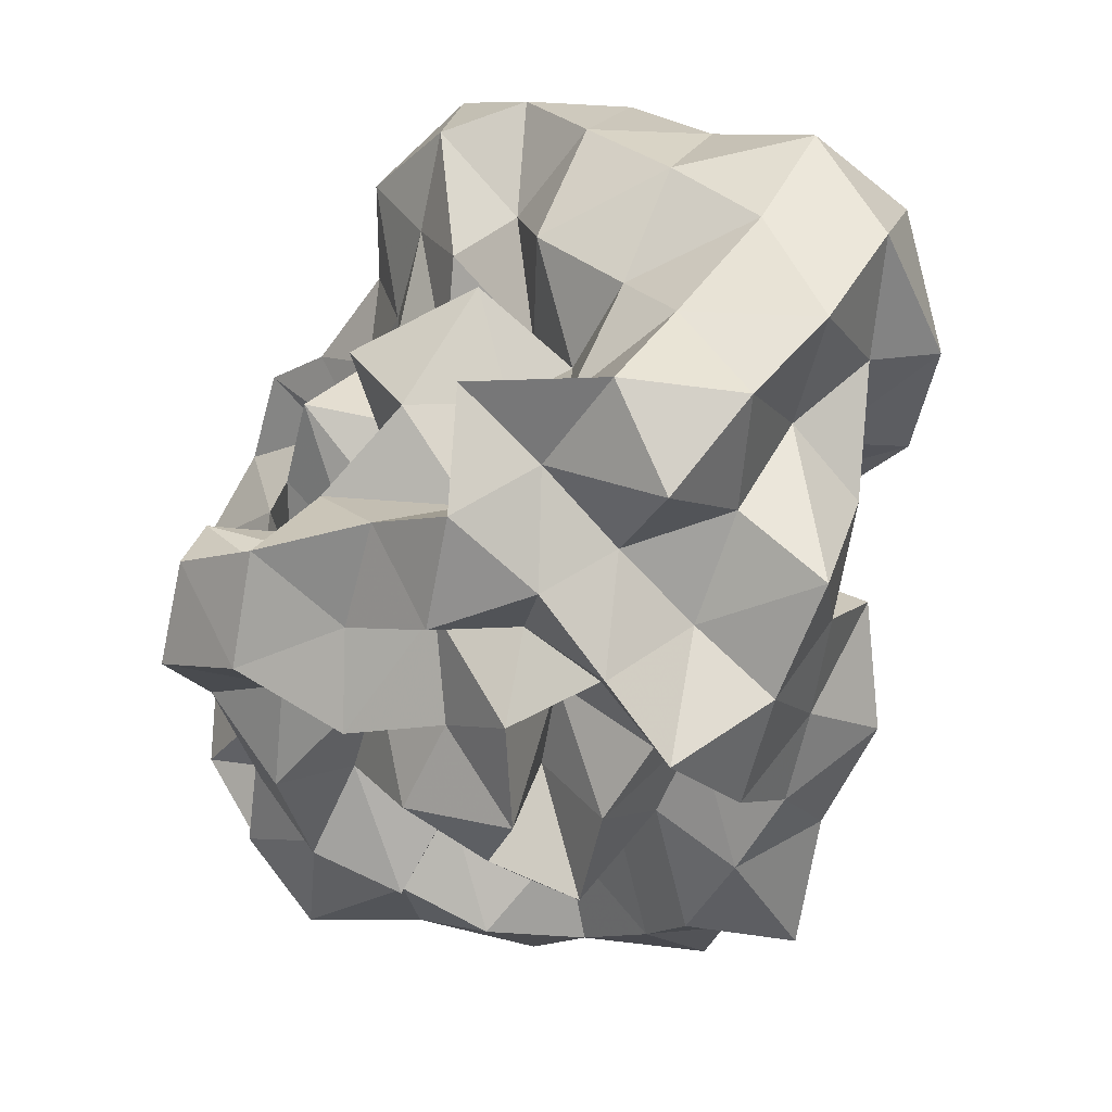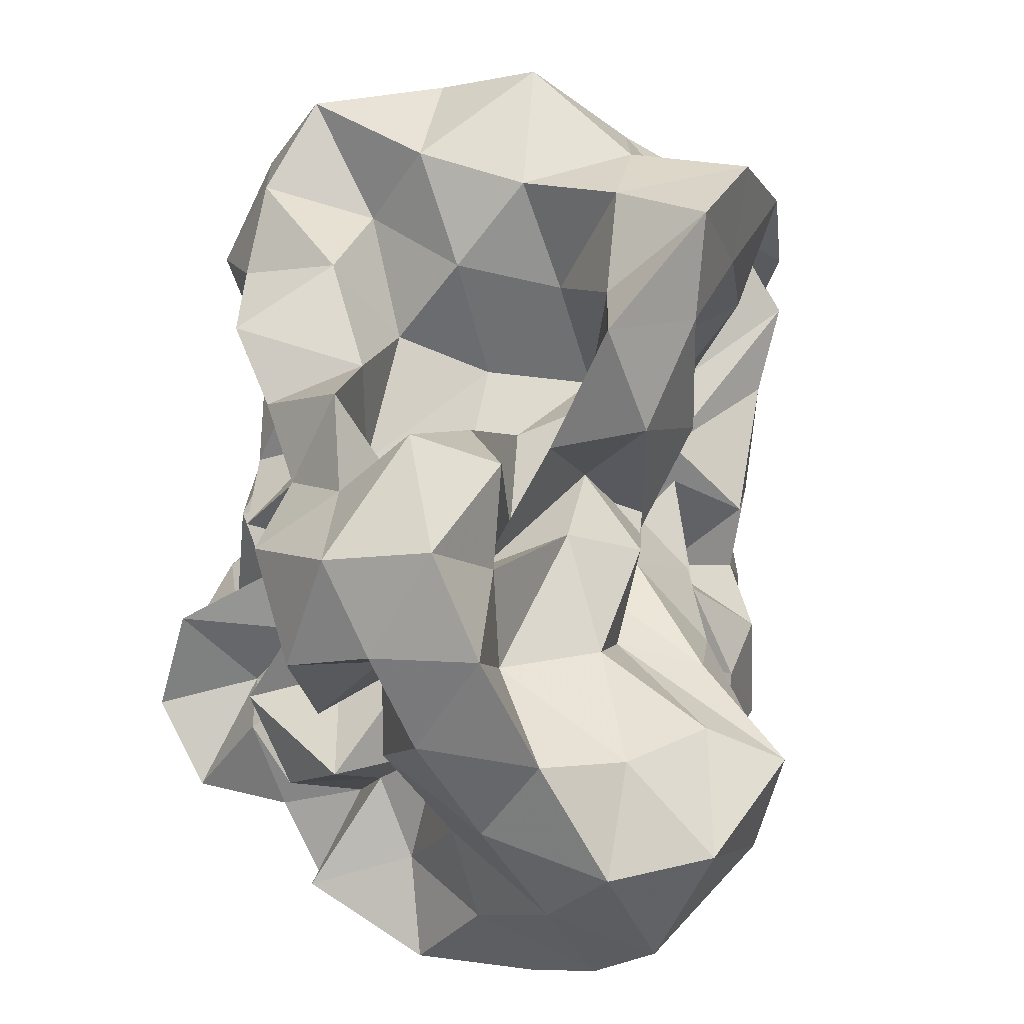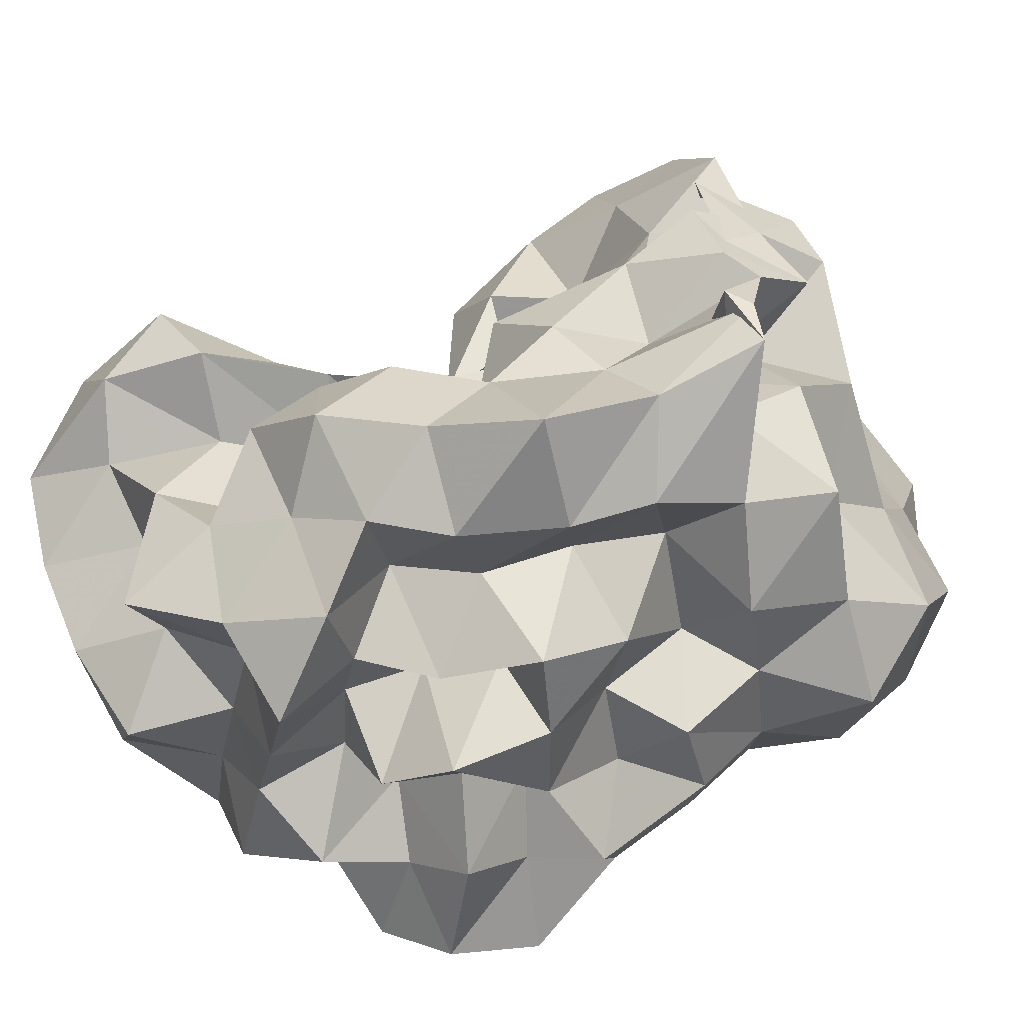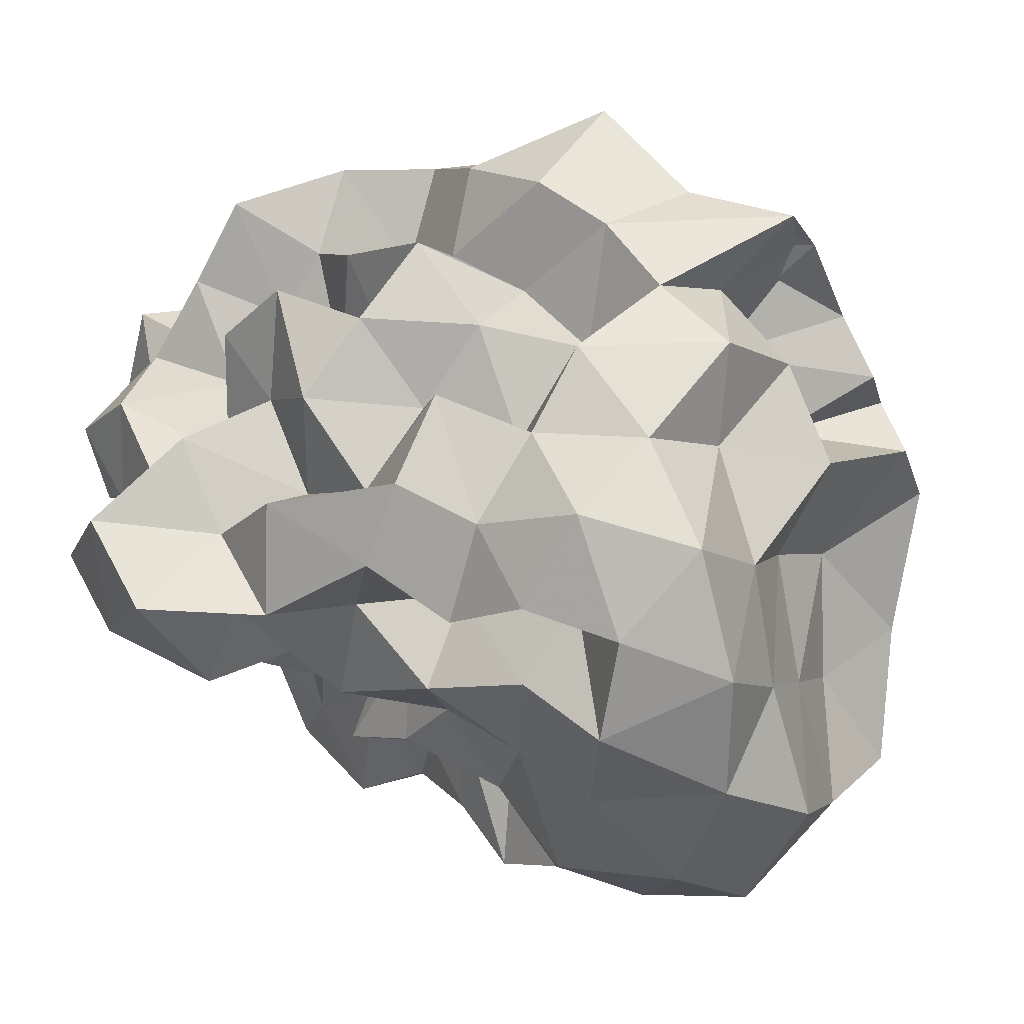
<metadata>
{"format":"obj","ext":"obj","renderer":"f3d","projection":"perspective","resolution":1024,"background":"white","views":[{"elev":-36.9,"azim":110.2,"up":"+Z"},{"elev":61.8,"azim":128.5,"up":"+Z"},{"elev":-60.5,"azim":-129.0,"up":"+Z"},{"elev":-47.1,"azim":-157.3,"up":"+Y"}]}
</metadata>
<code>
v -0.1891 -0.008958 0.5693
v -0.0861 -0.03444 -0.8255
v 0.9702 0.06508 0.3695
v 0.7855 0.203 0.6547
v 0.9827 0.5098 0.754
v 0.802 0.8637 0.7814
v 0.5602 1.029 0.6253
v 0.2477 1.128 0.4715
v 0.14 0.6828 0.3523
v -0.00301 0.2856 0.2982
v -0.5317 0.3083 0.3438
v -0.2891 0.1578 0.4927
v -0.6157 0.2044 0.2448
v -1.212 0.2029 0.3597
v -1.511 0.1325 0.6131
v -1.284 -0.0471 0.6197
v -1.329 -0.4171 0.7262
v -1.086 -0.6497 0.6253
v -1.011 -1.002 0.8629
v -0.6756 -1.309 0.8634
v -0.3325 -1.255 0.7789
v -0.05931 -1.118 0.6837
v 0.07003 -0.7636 0.586
v 0.1813 -0.5752 0.4029
v 0.379 -0.4808 0.5755
v 0.6012 -0.2818 0.5265
v 0.8621 -0.09564 0.6232
v 0.571 0.18 0.31
v 0.953 0.3331 0.3778
v 0.9971 0.7831 0.4799
v 0.897 1.215 0.5617
v 0.5903 1.413 0.4622
v 0.1278 1.372 0.3452
v -0.003823 0.943 0.2858
v -0.1905 0.5222 0.241
v -0.4128 0.2526 0.1455
v -0.3526 0.08633 0.01255
v -1.041 0.1494 0.06061
v -1.517 0.01091 0.207
v -1.463 0.2071 0.3536
v -1.566 -0.1643 0.375
v -1.216 -0.4198 0.2809
v -1.063 -0.8898 0.3681
v -1.004 -1.31 0.5366
v -0.5448 -1.443 0.531
v -0.166 -1.338 0.4398
v 0.01347 -0.9999 0.3521
v 0.3045 -0.7939 0.2138
v 0.5557 -0.6227 0.2993
v 0.4056 -0.3208 0.2438
v 0.7217 -0.2219 0.3549
v 0.746 -0.04734 0.1479
v 0.7175 0.3632 0.0292
v 0.9396 0.606 0.1118
v 0.9951 1.056 0.1856
v 0.8618 1.4 0.1226
v 0.3391 1.426 0.07857
v 0.01037 1.234 0.01743
v -0.1989 0.8379 0.0218
v -0.4309 0.5868 -0.08069
v -0.5362 0.2144 -0.2503
v -0.7646 0.26 0.01081
v -1.46 0.2427 0.05635
v -1.485 0.1272 -0.08008
v -1.537 0.004247 0.06943
v -1.59 -0.2473 0.09273
v -1.124 -0.6169 0.0388
v -1.045 -1.14 0.09852
v -0.8379 -1.453 0.1791
v -0.3982 -1.379 0.1287
v -0.1672 -1.113 0.09675
v 0.07538 -0.8748 0.05292
v 0.175 -0.599 -0.04384
v 0.3387 -0.4796 0.08469
v 0.5694 -0.2903 -0.02747
v 0.9808 -0.2651 0.06737
v 1.04 0.1784 0.1458
v 0.9823 0.4469 -0.3137
v 1.047 0.8022 -0.1504
v 0.9399 1.222 -0.2132
v 0.5392 1.244 -0.05702
v 0.2157 0.9927 -0.05613
v 0.02235 0.6026 -0.03037
v -0.198 0.2952 -0.08237
v -0.6506 0.3585 0.005063
v -0.7904 0.5678 -0.1729
v -1.215 0.3389 -0.1003
v -1.489 0.1517 -0.2213
v -1.573 -0.1533 -0.1843
v -1.209 -0.2043 -0.1136
v -1.39 -0.5185 -0.1951
v -1.114 -0.923 -0.2331
v -0.9985 -1.354 -0.1918
v -0.5628 -1.459 -0.2112
v -0.328 -1.178 -0.2603
v 0.02644 -1.03 -0.2161
v 0.3831 -0.8479 -0.1366
v 0.5057 -0.6346 -0.1912
v 0.5277 -0.4424 -0.3667
v 0.7233 -0.2089 -0.233
v 1.051 -0.05127 -0.2597
v 0.861 0.2118 -0.1757
v 1.202 0.6594 -0.4829
v 0.9975 1.002 -0.4816
v 0.6011 1.01 -0.2841
v 0.3391 1.132 -0.4184
v 0.1587 0.7366 -0.3993
v -0.1546 0.5278 -0.392
v -0.4044 0.6364 -0.14
v -0.5134 0.4357 -0.3674
v -0.9866 0.4746 -0.3978
v -1.116 0.1647 -0.3349
v -1.529 0.03402 -0.3214
v -1.096 -0.003945 -0.356
v -1.353 -0.2821 -0.4523
v -1.105 -0.6261 -0.4983
v -1.042 -1.141 -0.5638
v -0.7332 -1.34 -0.4749
v -0.5615 -0.9799 -0.3802
v -0.1523 -0.7808 -0.3454
v 0.1698 -0.8249 -0.4745
v 0.5881 -0.7459 -0.5431
v 0.7898 -0.8079 -0.3189
v 0.7245 -0.532 -0.5878
v 0.9266 -0.3586 -0.4255
v 0.8425 0.08248 -0.5197
v 1.254 0.2098 -0.4095
v 0.9842 0.7404 -0.7735
v 0.6517 0.8441 -0.6003
v 0.5253 1.066 -0.8326
v 0.1756 0.987 -0.7029
v -0.09093 1.04 -0.4717
v -0.2837 0.9133 -0.3034
v -0.5673 0.8166 -0.4688
v -0.7817 0.572 -0.6121
v -1.056 0.3171 -0.6266
v -1.524 0.09076 -0.602
v -1.484 0.1745 -0.5475
v -1.21 -0.08192 -0.6752
v -1.251 -0.4976 -0.7846
v -0.963 -0.8085 -0.7692
v -0.7405 -1.118 -0.8263
v -0.4767 -1.238 -0.6299
v -0.1855 -1.083 -0.5169
v 0.006778 -0.9599 -0.7375
v 0.4003 -0.9528 -0.6551
v 0.7896 -0.9154 -0.8087
v 1.011 -0.7611 -0.6238
v 1.132 -0.4678 -0.7456
v 1.021 -0.1437 -0.65
v 1.137 0.1412 -0.7881
v 0.9906 0.3662 -0.555
v 1.046 0.04026 0.8466
v 0.9222 0.2838 1.018
v 0.7381 0.5766 1.067
v 0.5806 0.5262 0.6942
v 0.2957 0.7244 0.6032
v -0.1308 0.5686 0.4987
v -0.3444 0.4266 0.1704
v -0.604 0.4364 0.5432
v -0.765 0.1663 0.6089
v -1.086 0.2293 0.8077
v -1.3 0.1134 1.035
v -1.133 -0.2577 0.9663
v -1.159 -0.7079 1.041
v -0.6716 -0.8225 0.9866
v -0.5078 -0.9153 0.6951
v -0.1945 -0.8216 0.8532
v 0.1842 -0.9377 0.8047
v 0.3129 -0.6924 0.7233
v 0.521 -0.3929 0.8098
v 0.8214 -0.2812 0.9236
v 0.8189 0.02188 1.207
v 0.6217 0.3 1.293
v 0.4191 0.3758 0.9606
v 0.06016 0.4007 0.693
v -0.2565 0.2352 0.4688
v -0.345 0.4122 0.8437
v -0.7104 0.3317 1.002
v -0.9314 0.1918 1.247
v -0.8756 -0.1317 1.135
v -0.7635 -0.4414 1.043
v -0.4696 -0.4963 0.833
v -0.2429 -0.5805 0.5693
v 0.03109 -0.5039 0.8048
v 0.2666 -0.4093 1.029
v 0.5517 -0.1435 1.075
v 0.345 -0.01526 1.296
v 0.1797 0.2177 1.135
v 0.2985 0.2333 0.6249
v -0.1077 0.1934 0.8146
v -0.4012 0.1945 1.184
v -0.6066 0.03992 1.011
v -0.6699 -0.2012 0.7337
v -0.3863 -0.2974 0.4385
v 0.1784 -0.3796 0.4998
v 0.3037 -0.1009 0.749
v 0.05686 -0.01156 0.9364
v 0.07181 0.1669 0.4889
v -0.4606 0.1671 0.6379
v -0.6058 -0.008874 0.3759
v 0.04289 -0.0792 0.3751
v 0.7158 0.5016 -0.6962
v 0.434 0.6353 -0.8111
v 0.2769 0.8247 -1.017
v -0.08843 0.836 -0.8403
v -0.3905 0.9734 -0.7391
v -0.6412 0.7105 -0.8765
v -0.9796 0.5143 -1.097
v -1.187 0.2155 -0.8789
v -1.505 0.04672 -0.7756
v -1.07 -0.2444 -0.8922
v -0.8062 -0.4986 -0.9586
v -0.6071 -0.7196 -0.8576
v -0.3795 -0.945 -0.7551
v -0.1773 -0.8494 -0.9318
v 0.2641 -0.776 -0.9504
v 0.5245 -0.6457 -0.7801
v 0.9073 -0.6126 -0.9747
v 0.7813 -0.3243 -0.8152
v 0.8765 -0.02462 -0.962
v 0.8206 0.294 -0.8782
v 0.5793 0.4082 -1.05
v 0.347 0.5225 -1.227
v -0.02568 0.6208 -1.148
v -0.3026 0.685 -0.9891
v -0.4819 0.4645 -1.087
v -0.7427 0.216 -1.109
v -0.934 0.01951 -1.001
v -0.7498 -0.1967 -0.7006
v -0.4808 -0.5033 -0.6552
v -0.3535 -0.6133 -1.034
v 0.01085 -0.6317 -0.7626
v 0.2781 -0.4394 -0.6658
v 0.5621 -0.4155 -1.03
v 0.5937 -0.1201 -0.6824
v 0.5454 0.1449 -0.7703
v 0.3202 0.3061 -0.8601
v 0.1289 0.4049 -0.9974
v -0.125 0.4655 -0.7958
v -0.344 0.2543 -0.9116
v -0.5703 0.05602 -0.8212
v -0.4741 -0.2531 -0.9734
v -0.2126 -0.3843 -0.8198
v 0.1206 -0.4105 -1.03
v 0.3188 -0.1913 -0.9001
v 0.4409 0.04912 -1.043
v 0.1558 0.1065 -0.711
v -0.04122 0.1805 -1.103
v -0.343 -0.003075 -1.185
v -0.1162 -0.2209 -1.126
v 0.1563 -0.03482 -1.206
f 3 28 4
f 4 28 29
f 4 29 5
f 5 29 30
f 5 30 6
f 6 30 31
f 6 31 7
f 7 31 32
f 7 32 8
f 8 32 33
f 8 33 9
f 9 33 34
f 9 34 10
f 10 34 35
f 10 35 11
f 11 35 36
f 11 36 12
f 12 36 37
f 12 37 13
f 13 37 38
f 13 38 14
f 14 38 39
f 14 39 15
f 15 39 40
f 15 40 16
f 16 40 41
f 16 41 17
f 17 41 42
f 17 42 18
f 18 42 43
f 18 43 19
f 19 43 44
f 19 44 20
f 20 44 45
f 20 45 21
f 21 45 46
f 21 46 22
f 22 46 47
f 22 47 23
f 23 47 48
f 23 48 24
f 24 48 49
f 24 49 25
f 25 49 50
f 25 50 26
f 26 50 51
f 26 51 27
f 27 51 52
f 27 52 3
f 3 52 28
f 28 53 29
f 29 53 54
f 29 54 30
f 30 54 55
f 30 55 31
f 31 55 56
f 31 56 32
f 32 56 57
f 32 57 33
f 33 57 58
f 33 58 34
f 34 58 59
f 34 59 35
f 35 59 60
f 35 60 36
f 36 60 61
f 36 61 37
f 37 61 62
f 37 62 38
f 38 62 63
f 38 63 39
f 39 63 64
f 39 64 40
f 40 64 65
f 40 65 41
f 41 65 66
f 41 66 42
f 42 66 67
f 42 67 43
f 43 67 68
f 43 68 44
f 44 68 69
f 44 69 45
f 45 69 70
f 45 70 46
f 46 70 71
f 46 71 47
f 47 71 72
f 47 72 48
f 48 72 73
f 48 73 49
f 49 73 74
f 49 74 50
f 50 74 75
f 50 75 51
f 51 75 76
f 51 76 52
f 52 76 77
f 52 77 28
f 28 77 53
f 53 78 54
f 54 78 79
f 54 79 55
f 55 79 80
f 55 80 56
f 56 80 81
f 56 81 57
f 57 81 82
f 57 82 58
f 58 82 83
f 58 83 59
f 59 83 84
f 59 84 60
f 60 84 85
f 60 85 61
f 61 85 86
f 61 86 62
f 62 86 87
f 62 87 63
f 63 87 88
f 63 88 64
f 64 88 89
f 64 89 65
f 65 89 90
f 65 90 66
f 66 90 91
f 66 91 67
f 67 91 92
f 67 92 68
f 68 92 93
f 68 93 69
f 69 93 94
f 69 94 70
f 70 94 95
f 70 95 71
f 71 95 96
f 71 96 72
f 72 96 97
f 72 97 73
f 73 97 98
f 73 98 74
f 74 98 99
f 74 99 75
f 75 99 100
f 75 100 76
f 76 100 101
f 76 101 77
f 77 101 102
f 77 102 53
f 53 102 78
f 78 103 79
f 79 103 104
f 79 104 80
f 80 104 105
f 80 105 81
f 81 105 106
f 81 106 82
f 82 106 107
f 82 107 83
f 83 107 108
f 83 108 84
f 84 108 109
f 84 109 85
f 85 109 110
f 85 110 86
f 86 110 111
f 86 111 87
f 87 111 112
f 87 112 88
f 88 112 113
f 88 113 89
f 89 113 114
f 89 114 90
f 90 114 115
f 90 115 91
f 91 115 116
f 91 116 92
f 92 116 117
f 92 117 93
f 93 117 118
f 93 118 94
f 94 118 119
f 94 119 95
f 95 119 120
f 95 120 96
f 96 120 121
f 96 121 97
f 97 121 122
f 97 122 98
f 98 122 123
f 98 123 99
f 99 123 124
f 99 124 100
f 100 124 125
f 100 125 101
f 101 125 126
f 101 126 102
f 102 126 127
f 102 127 78
f 78 127 103
f 103 128 104
f 104 128 129
f 104 129 105
f 105 129 130
f 105 130 106
f 106 130 131
f 106 131 107
f 107 131 132
f 107 132 108
f 108 132 133
f 108 133 109
f 109 133 134
f 109 134 110
f 110 134 135
f 110 135 111
f 111 135 136
f 111 136 112
f 112 136 137
f 112 137 113
f 113 137 138
f 113 138 114
f 114 138 139
f 114 139 115
f 115 139 140
f 115 140 116
f 116 140 141
f 116 141 117
f 117 141 142
f 117 142 118
f 118 142 143
f 118 143 119
f 119 143 144
f 119 144 120
f 120 144 145
f 120 145 121
f 121 145 146
f 121 146 122
f 122 146 147
f 122 147 123
f 123 147 148
f 123 148 124
f 124 148 149
f 124 149 125
f 125 149 150
f 125 150 126
f 126 150 151
f 126 151 127
f 127 151 152
f 127 152 103
f 103 152 128
f 153 154 173
f 154 174 173
f 154 155 174
f 155 175 174
f 155 156 175
f 156 176 175
f 156 157 176
f 157 158 176
f 158 177 176
f 158 159 177
f 159 178 177
f 159 160 178
f 160 179 178
f 160 161 179
f 161 162 179
f 162 180 179
f 162 163 180
f 163 181 180
f 163 164 181
f 164 182 181
f 164 165 182
f 165 166 182
f 166 183 182
f 166 167 183
f 167 184 183
f 167 168 184
f 168 185 184
f 168 169 185
f 169 170 185
f 170 186 185
f 170 171 186
f 171 187 186
f 171 172 187
f 172 173 187
f 172 153 173
f 173 174 188
f 174 189 188
f 174 175 189
f 175 190 189
f 175 176 190
f 176 177 190
f 177 191 190
f 177 178 191
f 178 192 191
f 178 179 192
f 179 180 192
f 180 193 192
f 180 181 193
f 181 194 193
f 181 182 194
f 182 183 194
f 183 195 194
f 183 184 195
f 184 196 195
f 184 185 196
f 185 186 196
f 186 197 196
f 186 187 197
f 187 188 197
f 187 173 188
f 188 189 198
f 189 199 198
f 189 190 199
f 190 191 199
f 191 200 199
f 191 192 200
f 192 193 200
f 193 201 200
f 193 194 201
f 194 195 201
f 195 202 201
f 195 196 202
f 196 197 202
f 197 198 202
f 197 188 198
f 203 223 204
f 204 223 224
f 204 224 205
f 205 224 225
f 205 225 206
f 206 225 226
f 206 226 207
f 207 226 208
f 208 226 227
f 208 227 209
f 209 227 228
f 209 228 210
f 210 228 229
f 210 229 211
f 211 229 212
f 212 229 230
f 212 230 213
f 213 230 231
f 213 231 214
f 214 231 232
f 214 232 215
f 215 232 216
f 216 232 233
f 216 233 217
f 217 233 234
f 217 234 218
f 218 234 235
f 218 235 219
f 219 235 220
f 220 235 236
f 220 236 221
f 221 236 237
f 221 237 222
f 222 237 223
f 222 223 203
f 223 238 224
f 224 238 239
f 224 239 225
f 225 239 240
f 225 240 226
f 226 240 227
f 227 240 241
f 227 241 228
f 228 241 242
f 228 242 229
f 229 242 230
f 230 242 243
f 230 243 231
f 231 243 244
f 231 244 232
f 232 244 233
f 233 244 245
f 233 245 234
f 234 245 246
f 234 246 235
f 235 246 236
f 236 246 247
f 236 247 237
f 237 247 238
f 237 238 223
f 238 248 239
f 239 248 249
f 239 249 240
f 240 249 241
f 241 249 250
f 241 250 242
f 242 250 243
f 243 250 251
f 243 251 244
f 244 251 245
f 245 251 252
f 245 252 246
f 246 252 247
f 247 252 248
f 247 248 238
f 3 4 153
f 153 4 154
f 4 5 154
f 154 5 155
f 5 6 155
f 155 6 156
f 6 7 156
f 156 7 157
f 7 8 157
f 8 9 157
f 157 9 158
f 9 10 158
f 158 10 159
f 10 11 159
f 159 11 160
f 11 12 160
f 160 12 161
f 12 13 161
f 13 14 161
f 161 14 162
f 14 15 162
f 162 15 163
f 15 16 163
f 163 16 164
f 16 17 164
f 164 17 165
f 17 18 165
f 18 19 165
f 165 19 166
f 19 20 166
f 166 20 167
f 20 21 167
f 167 21 168
f 21 22 168
f 168 22 169
f 22 23 169
f 23 24 169
f 169 24 170
f 24 25 170
f 170 25 171
f 25 26 171
f 171 26 172
f 26 27 172
f 172 27 153
f 27 3 153
f 128 203 129
f 129 203 204
f 129 204 130
f 130 204 205
f 130 205 131
f 131 205 206
f 131 206 132
f 132 206 207
f 132 207 133
f 133 207 134
f 134 207 208
f 134 208 135
f 135 208 209
f 135 209 136
f 136 209 210
f 136 210 137
f 137 210 211
f 137 211 138
f 138 211 139
f 139 211 212
f 139 212 140
f 140 212 213
f 140 213 141
f 141 213 214
f 141 214 142
f 142 214 215
f 142 215 143
f 143 215 144
f 144 215 216
f 144 216 145
f 145 216 217
f 145 217 146
f 146 217 218
f 146 218 147
f 147 218 219
f 147 219 148
f 148 219 149
f 149 219 220
f 149 220 150
f 150 220 221
f 150 221 151
f 151 221 222
f 151 222 152
f 152 222 203
f 152 203 128
f 198 199 1
f 199 200 1
f 200 201 1
f 201 202 1
f 202 198 1
f 249 248 2
f 250 249 2
f 251 250 2
f 252 251 2
f 248 252 2

</code>
